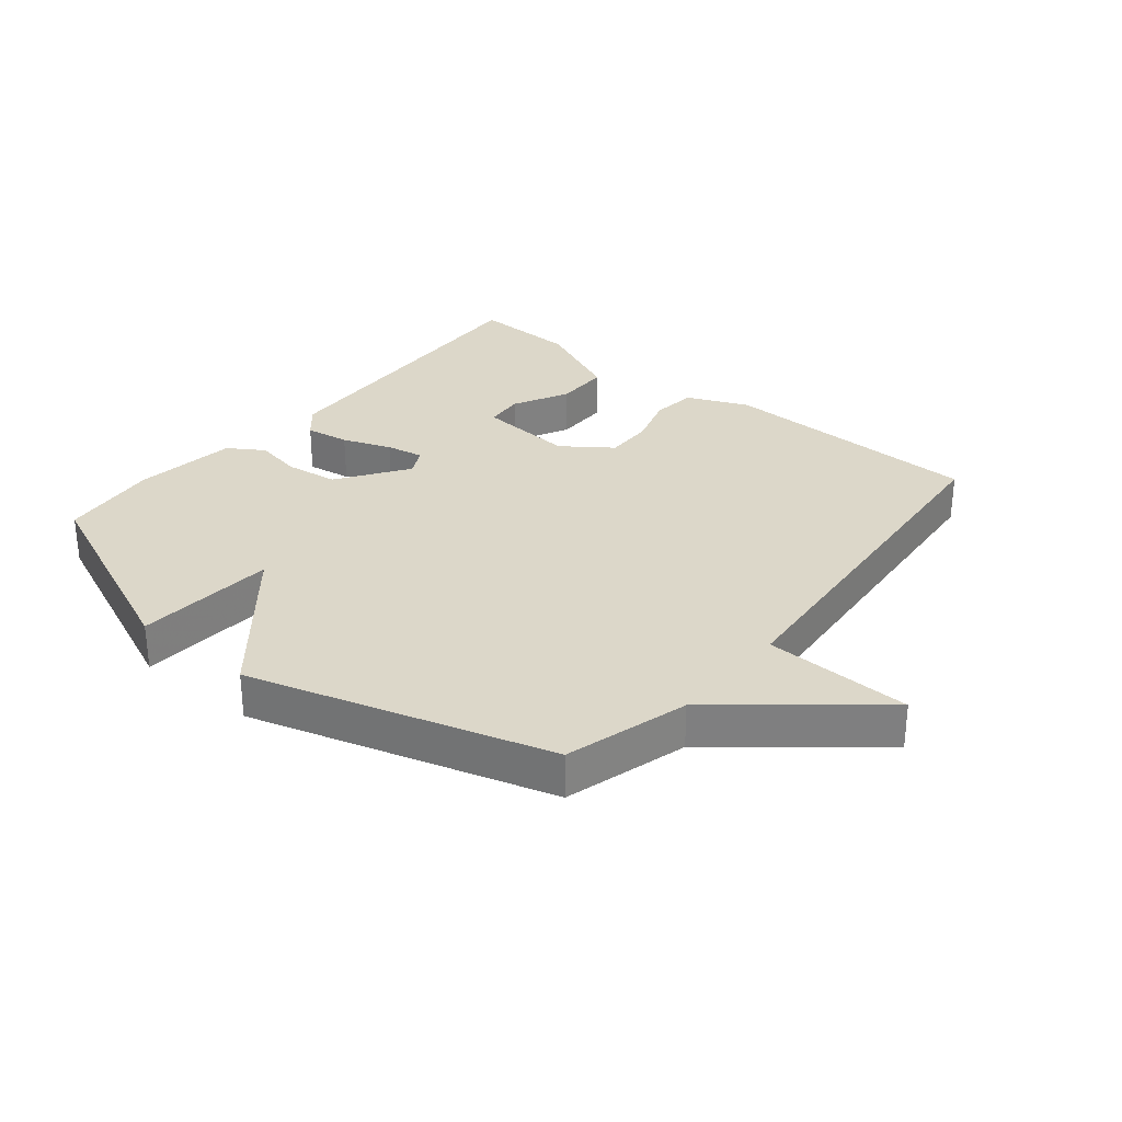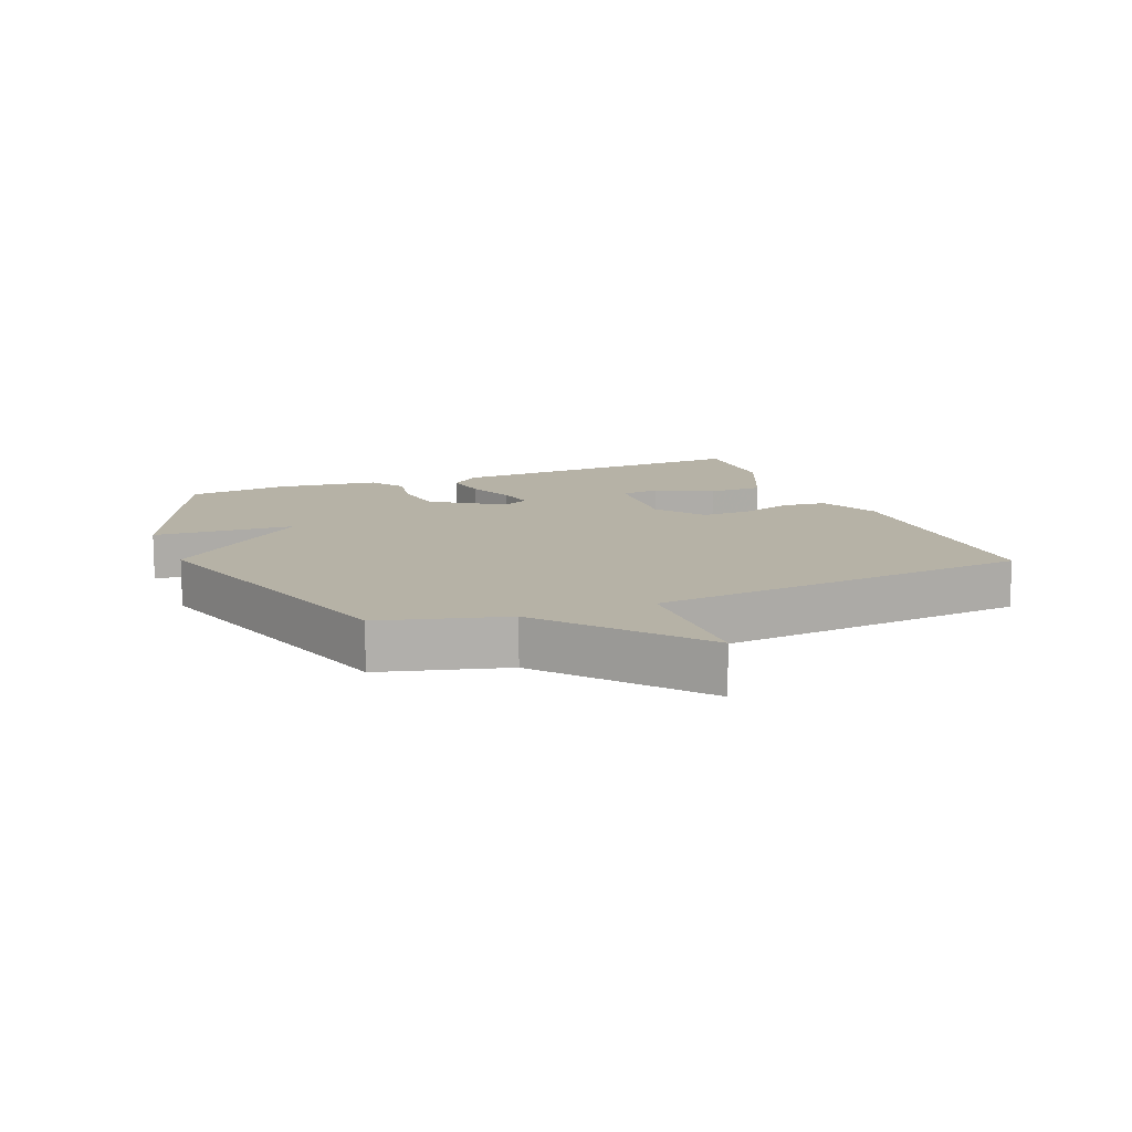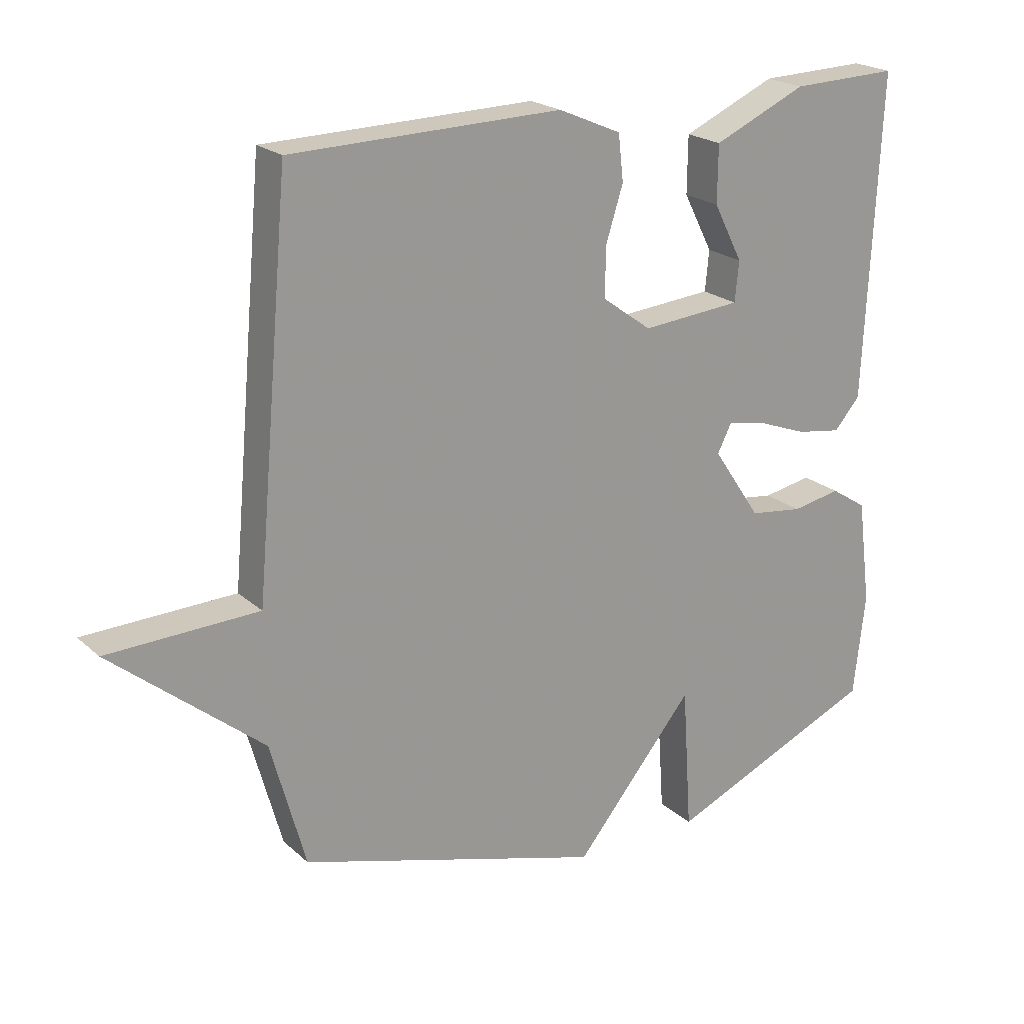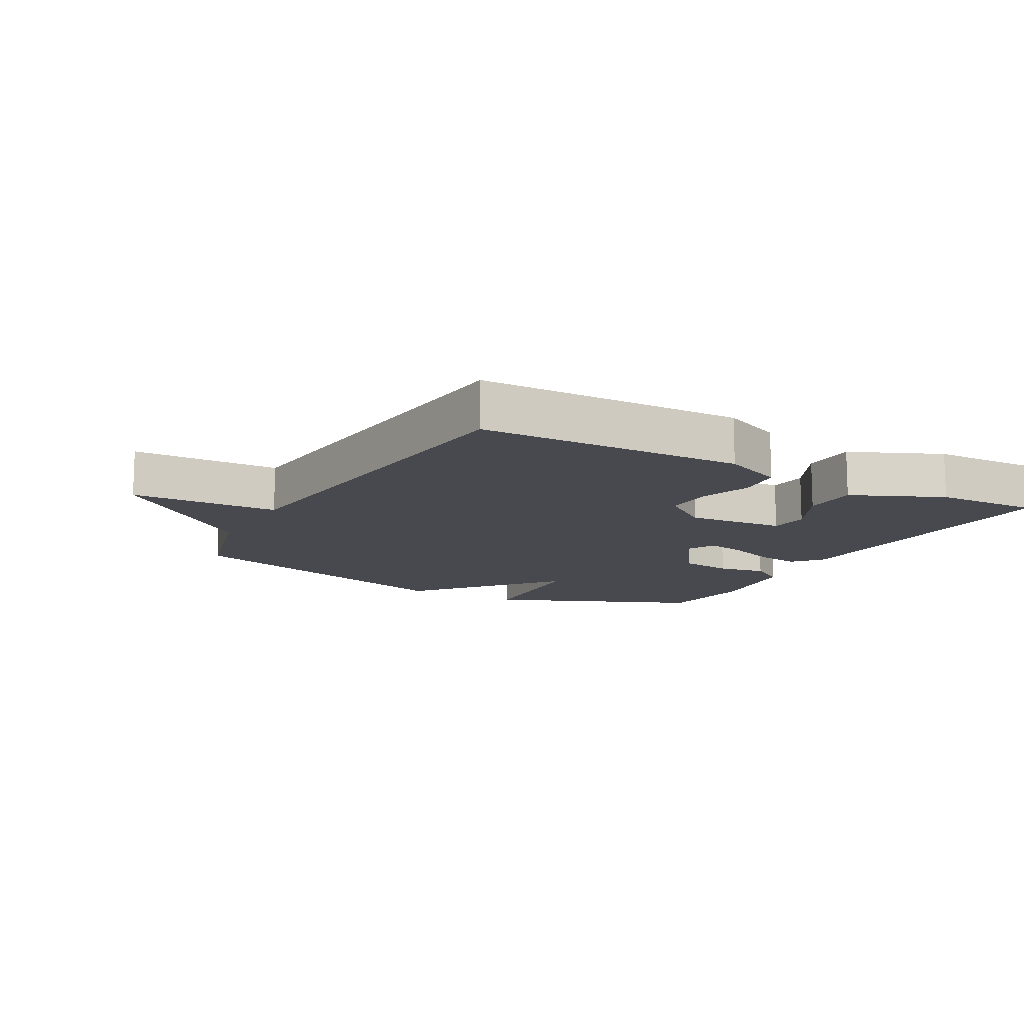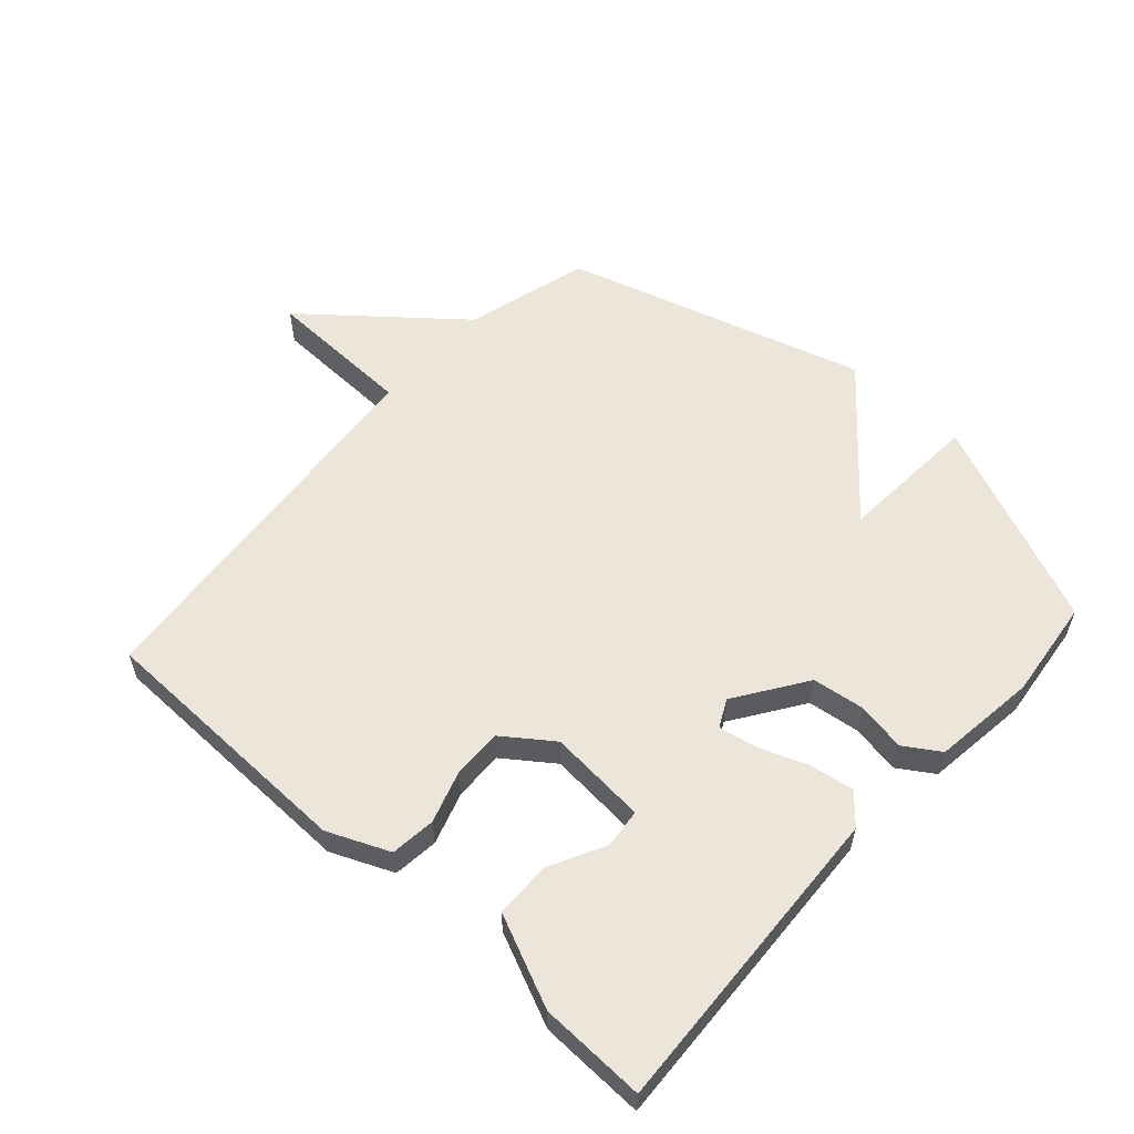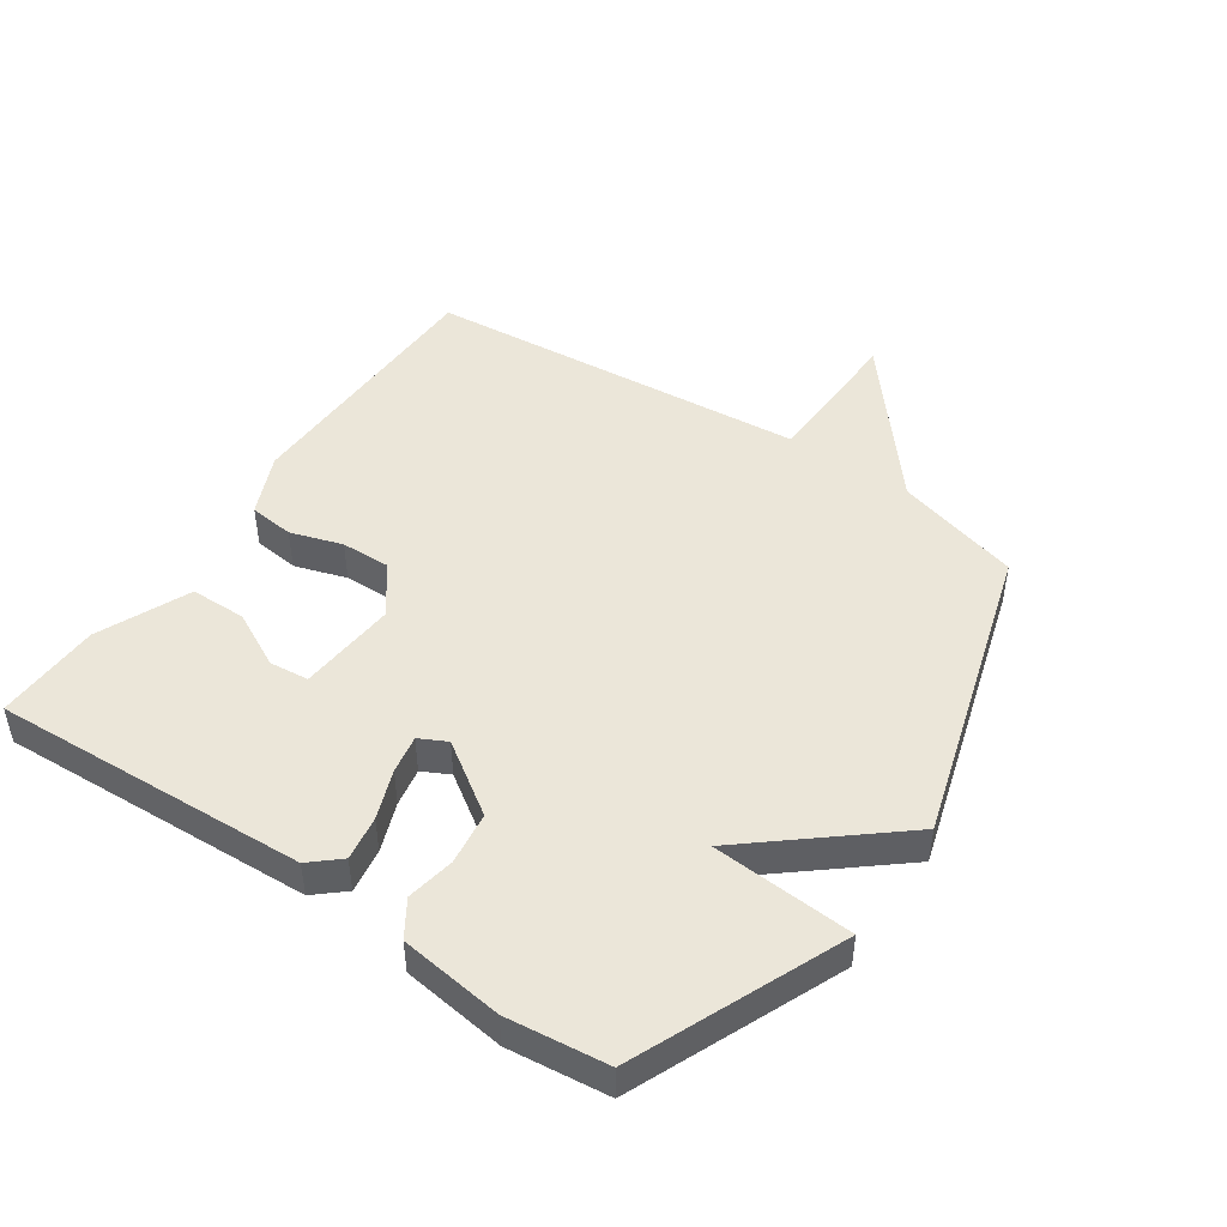
<metadata>
{"format":"obj","ext":"obj","renderer":"f3d","projection":"perspective","resolution":1024,"background":"white","views":[{"elev":30.3,"azim":-140.5,"up":"+Y"},{"elev":12.2,"azim":-112.2,"up":"+Y"},{"elev":21.3,"azim":-33.5,"up":"+Z"},{"elev":-12.7,"azim":-29.1,"up":"+Y"},{"elev":57.6,"azim":42.0,"up":"+Y"},{"elev":47.2,"azim":124.2,"up":"+Y"}]}
</metadata>
<code>
v -0.5 0.07 0.5
v -0.081 0.07 0.509
v 0.016 0.07 0.467
v 0.024 0.07 0.396
v -0.002 0.07 0.314
v -0.004 0.07 0.236
v 0.073 0.07 0.18
v 0.228 0.07 0.193
v 0.234 0.07 0.255
v 0.189 0.07 0.343
v 0.19 0.07 0.431
v 0.334 0.07 0.495
v 0.5 0.07 0.5
v 0.476 0.07 0.003
v 0.436 0.07 -0.043
v 0.366 0.07 -0.032
v 0.289 0.07 -0.003
v 0.229 0.07 0.008
v 0.207 0.07 -0.035
v 0.282 0.07 -0.146
v 0.365 0.07 -0.157
v 0.441 0.07 -0.143
v 0.497 0.07 -0.179
v 0.518 0.07 -0.342
v 0.5 0.07 -0.5
v 0.173 0.07 -0.64
v 0.158 0.07 -0.417
v -0.027 0.07 -0.64
v -0.5 0.07 -0.5
v -0.554 0.07 -0.304
v -0.788 0.07 -0.111
v -0.554 0.07 -0.104
v -0.5 0 0.5
v -0.081 0 0.509
v 0.016 0 0.467
v 0.024 0 0.396
v -0.002 0 0.314
v -0.004 0 0.236
v 0.073 0 0.18
v 0.228 0 0.193
v 0.234 0 0.255
v 0.189 0 0.343
v 0.19 0 0.431
v 0.334 0 0.495
v 0.5 0 0.5
v 0.476 0 0.003
v 0.436 0 -0.043
v 0.366 0 -0.032
v 0.289 0 -0.003
v 0.229 0 0.008
v 0.207 0 -0.035
v 0.282 0 -0.146
v 0.365 0 -0.157
v 0.441 0 -0.143
v 0.497 0 -0.179
v 0.518 0 -0.342
v 0.5 0 -0.5
v 0.173 0 -0.64
v 0.158 0 -0.417
v -0.027 0 -0.64
v -0.5 0 -0.5
v -0.554 0 -0.304
v -0.788 0 -0.111
v -0.554 0 -0.104
f 30 31 32
f 32 1 2
f 30 32 2
f 29 30 2
f 28 29 2
f 27 28 2
f 25 26 27
f 24 25 27
f 23 24 27
f 22 23 27
f 21 22 27
f 20 21 27
f 19 20 27
f 15 16 17
f 14 15 17
f 13 14 17
f 12 13 17
f 12 17 18
f 9 10 11 12
f 12 18 19
f 9 12 19
f 8 9 19
f 2 3 4 5
f 2 5 6
f 27 2 6
f 7 8 19 27
f 6 7 27
f 64 63 62
f 34 33 64
f 34 64 62
f 34 62 61
f 34 61 60
f 34 60 59
f 59 58 57
f 59 57 56
f 59 56 55
f 59 55 54
f 59 54 53
f 59 53 52
f 59 52 51
f 49 48 47
f 49 47 46
f 49 46 45
f 49 45 44
f 50 49 44
f 44 43 42 41
f 51 50 44
f 51 44 41
f 51 41 40
f 37 36 35 34
f 38 37 34
f 38 34 59
f 59 51 40 39
f 59 39 38
f 1 33 34 2
f 2 34 35 3
f 3 35 36 4
f 4 36 37 5
f 5 37 38 6
f 6 38 39 7
f 7 39 40 8
f 8 40 41 9
f 9 41 42 10
f 10 42 43 11
f 11 43 44 12
f 12 44 45 13
f 13 45 46 14
f 14 46 47 15
f 15 47 48 16
f 16 48 49 17
f 17 49 50 18
f 18 50 51 19
f 19 51 52 20
f 20 52 53 21
f 21 53 54 22
f 22 54 55 23
f 23 55 56 24
f 24 56 57 25
f 25 57 58 26
f 26 58 59 27
f 27 59 60 28
f 28 60 61 29
f 29 61 62 30
f 30 62 63 31
f 31 63 64 32
f 32 64 33 1

</code>
